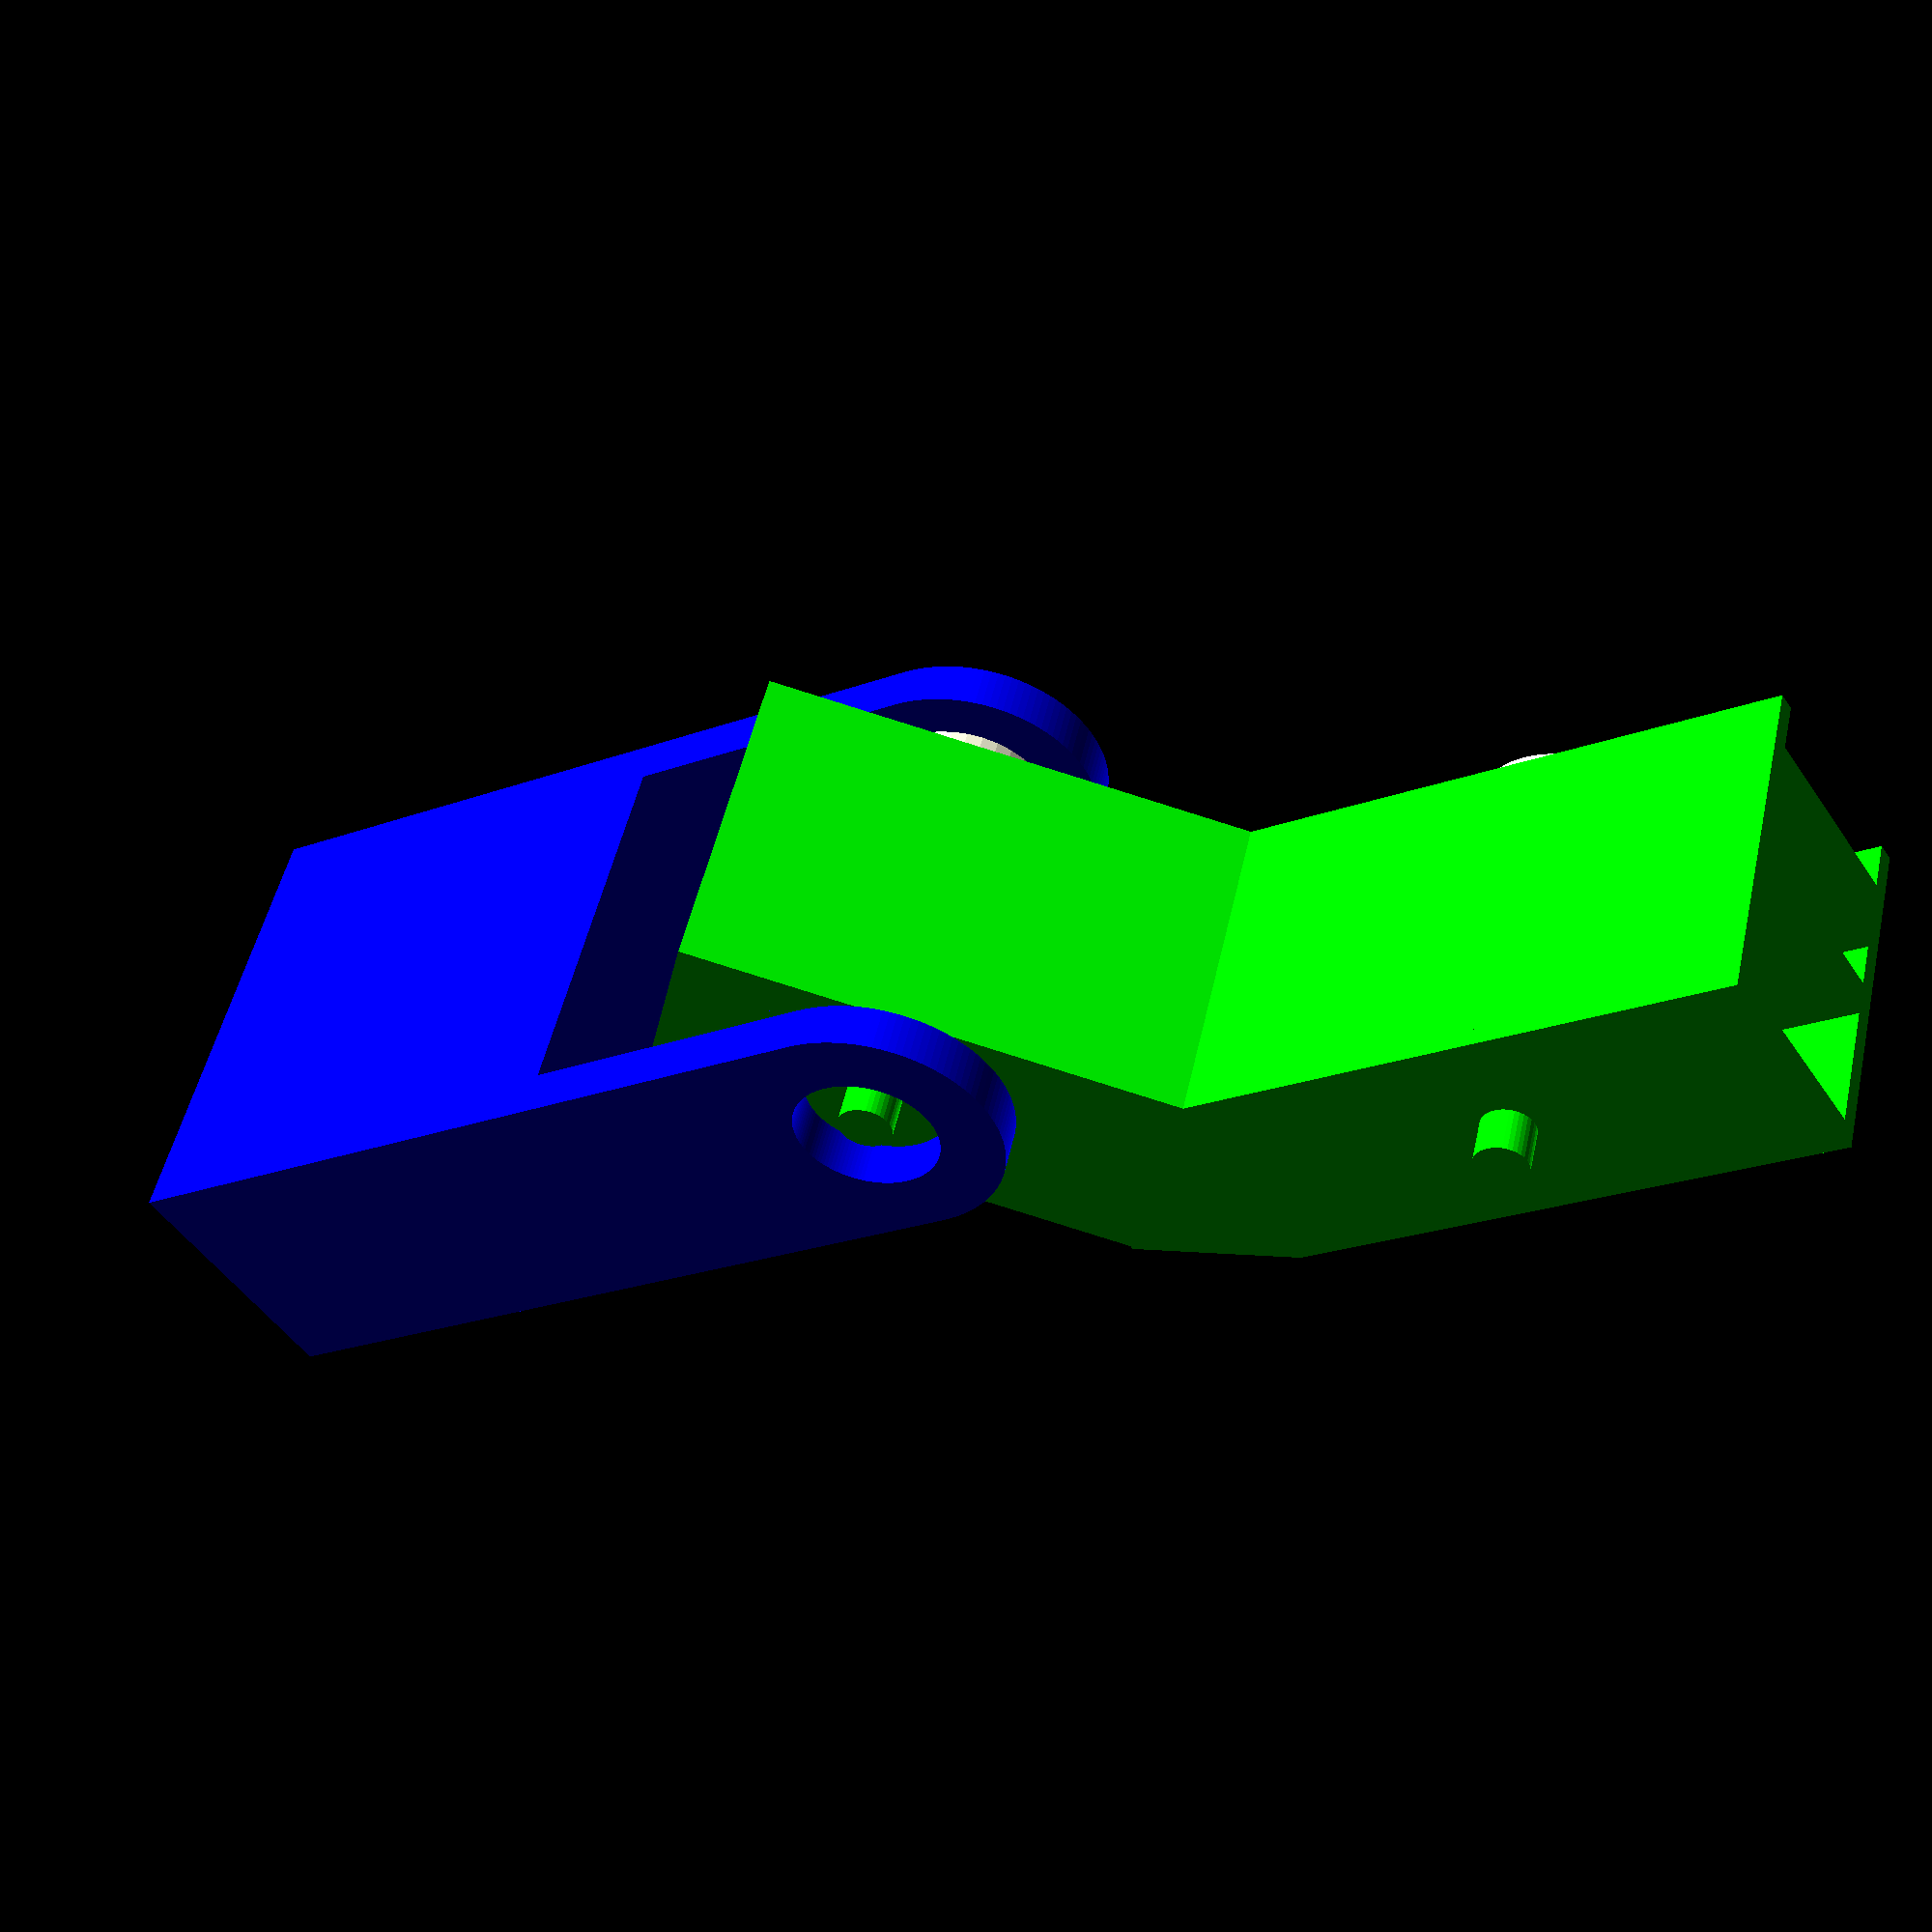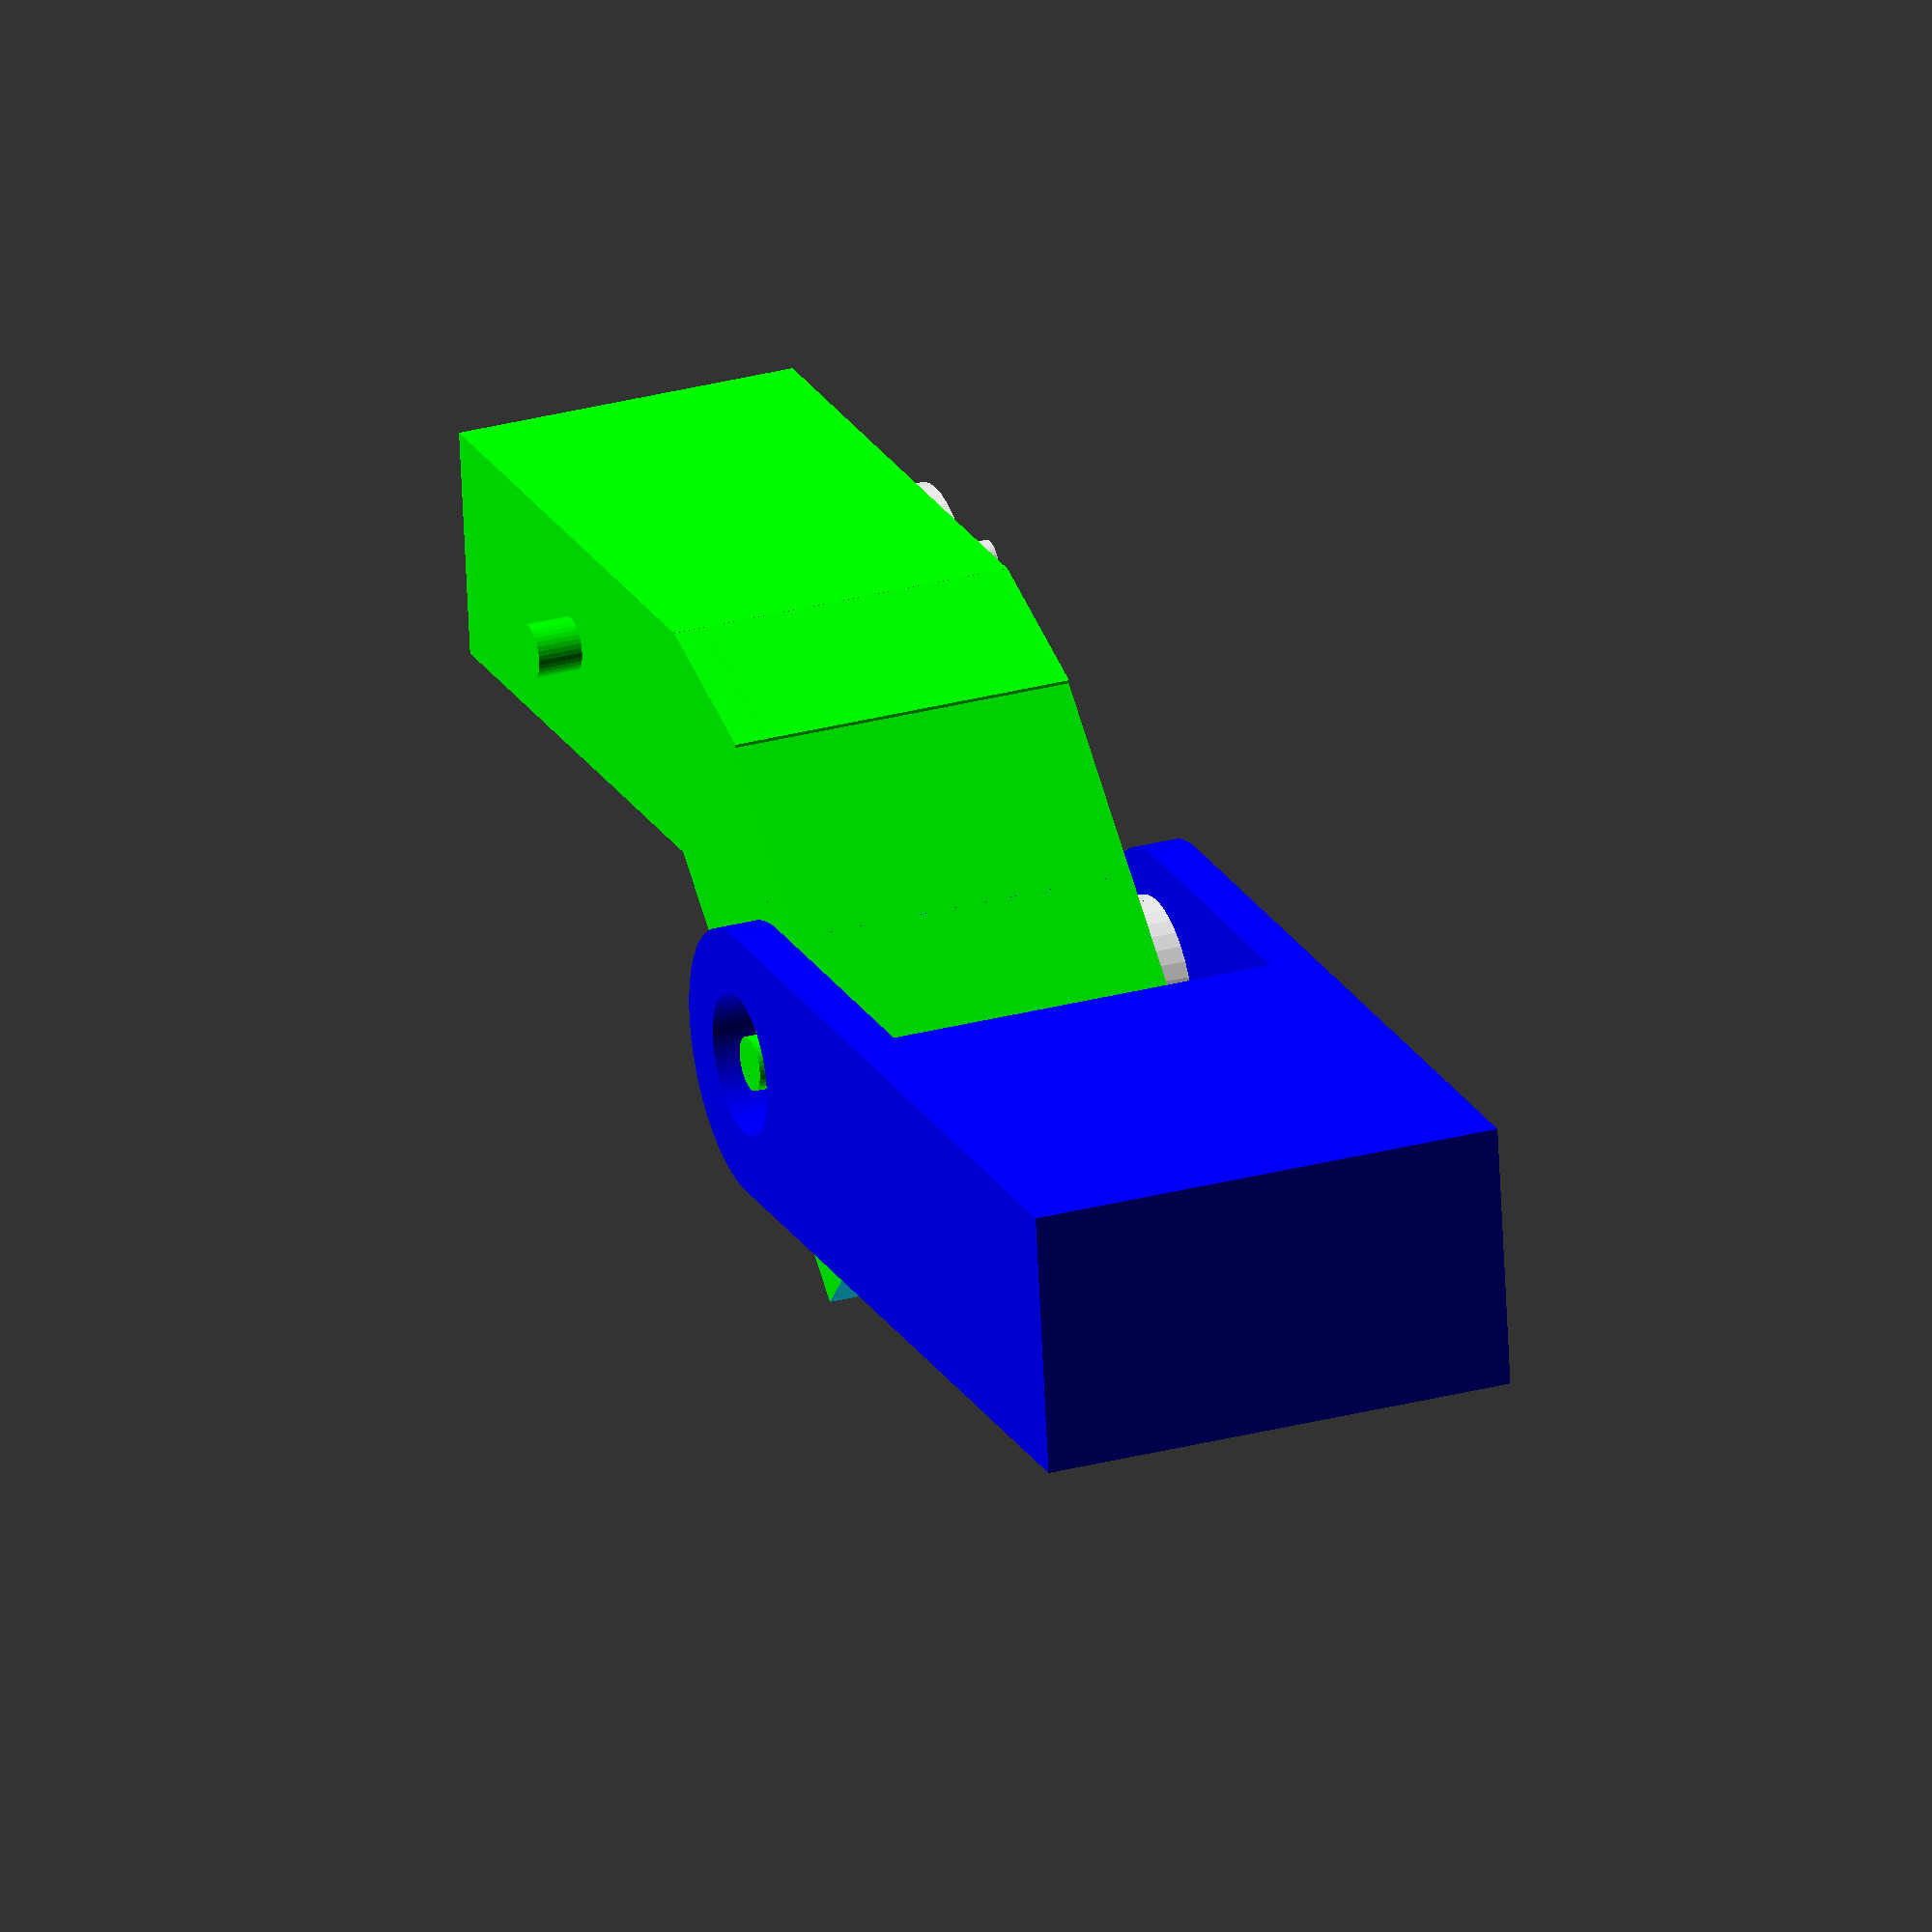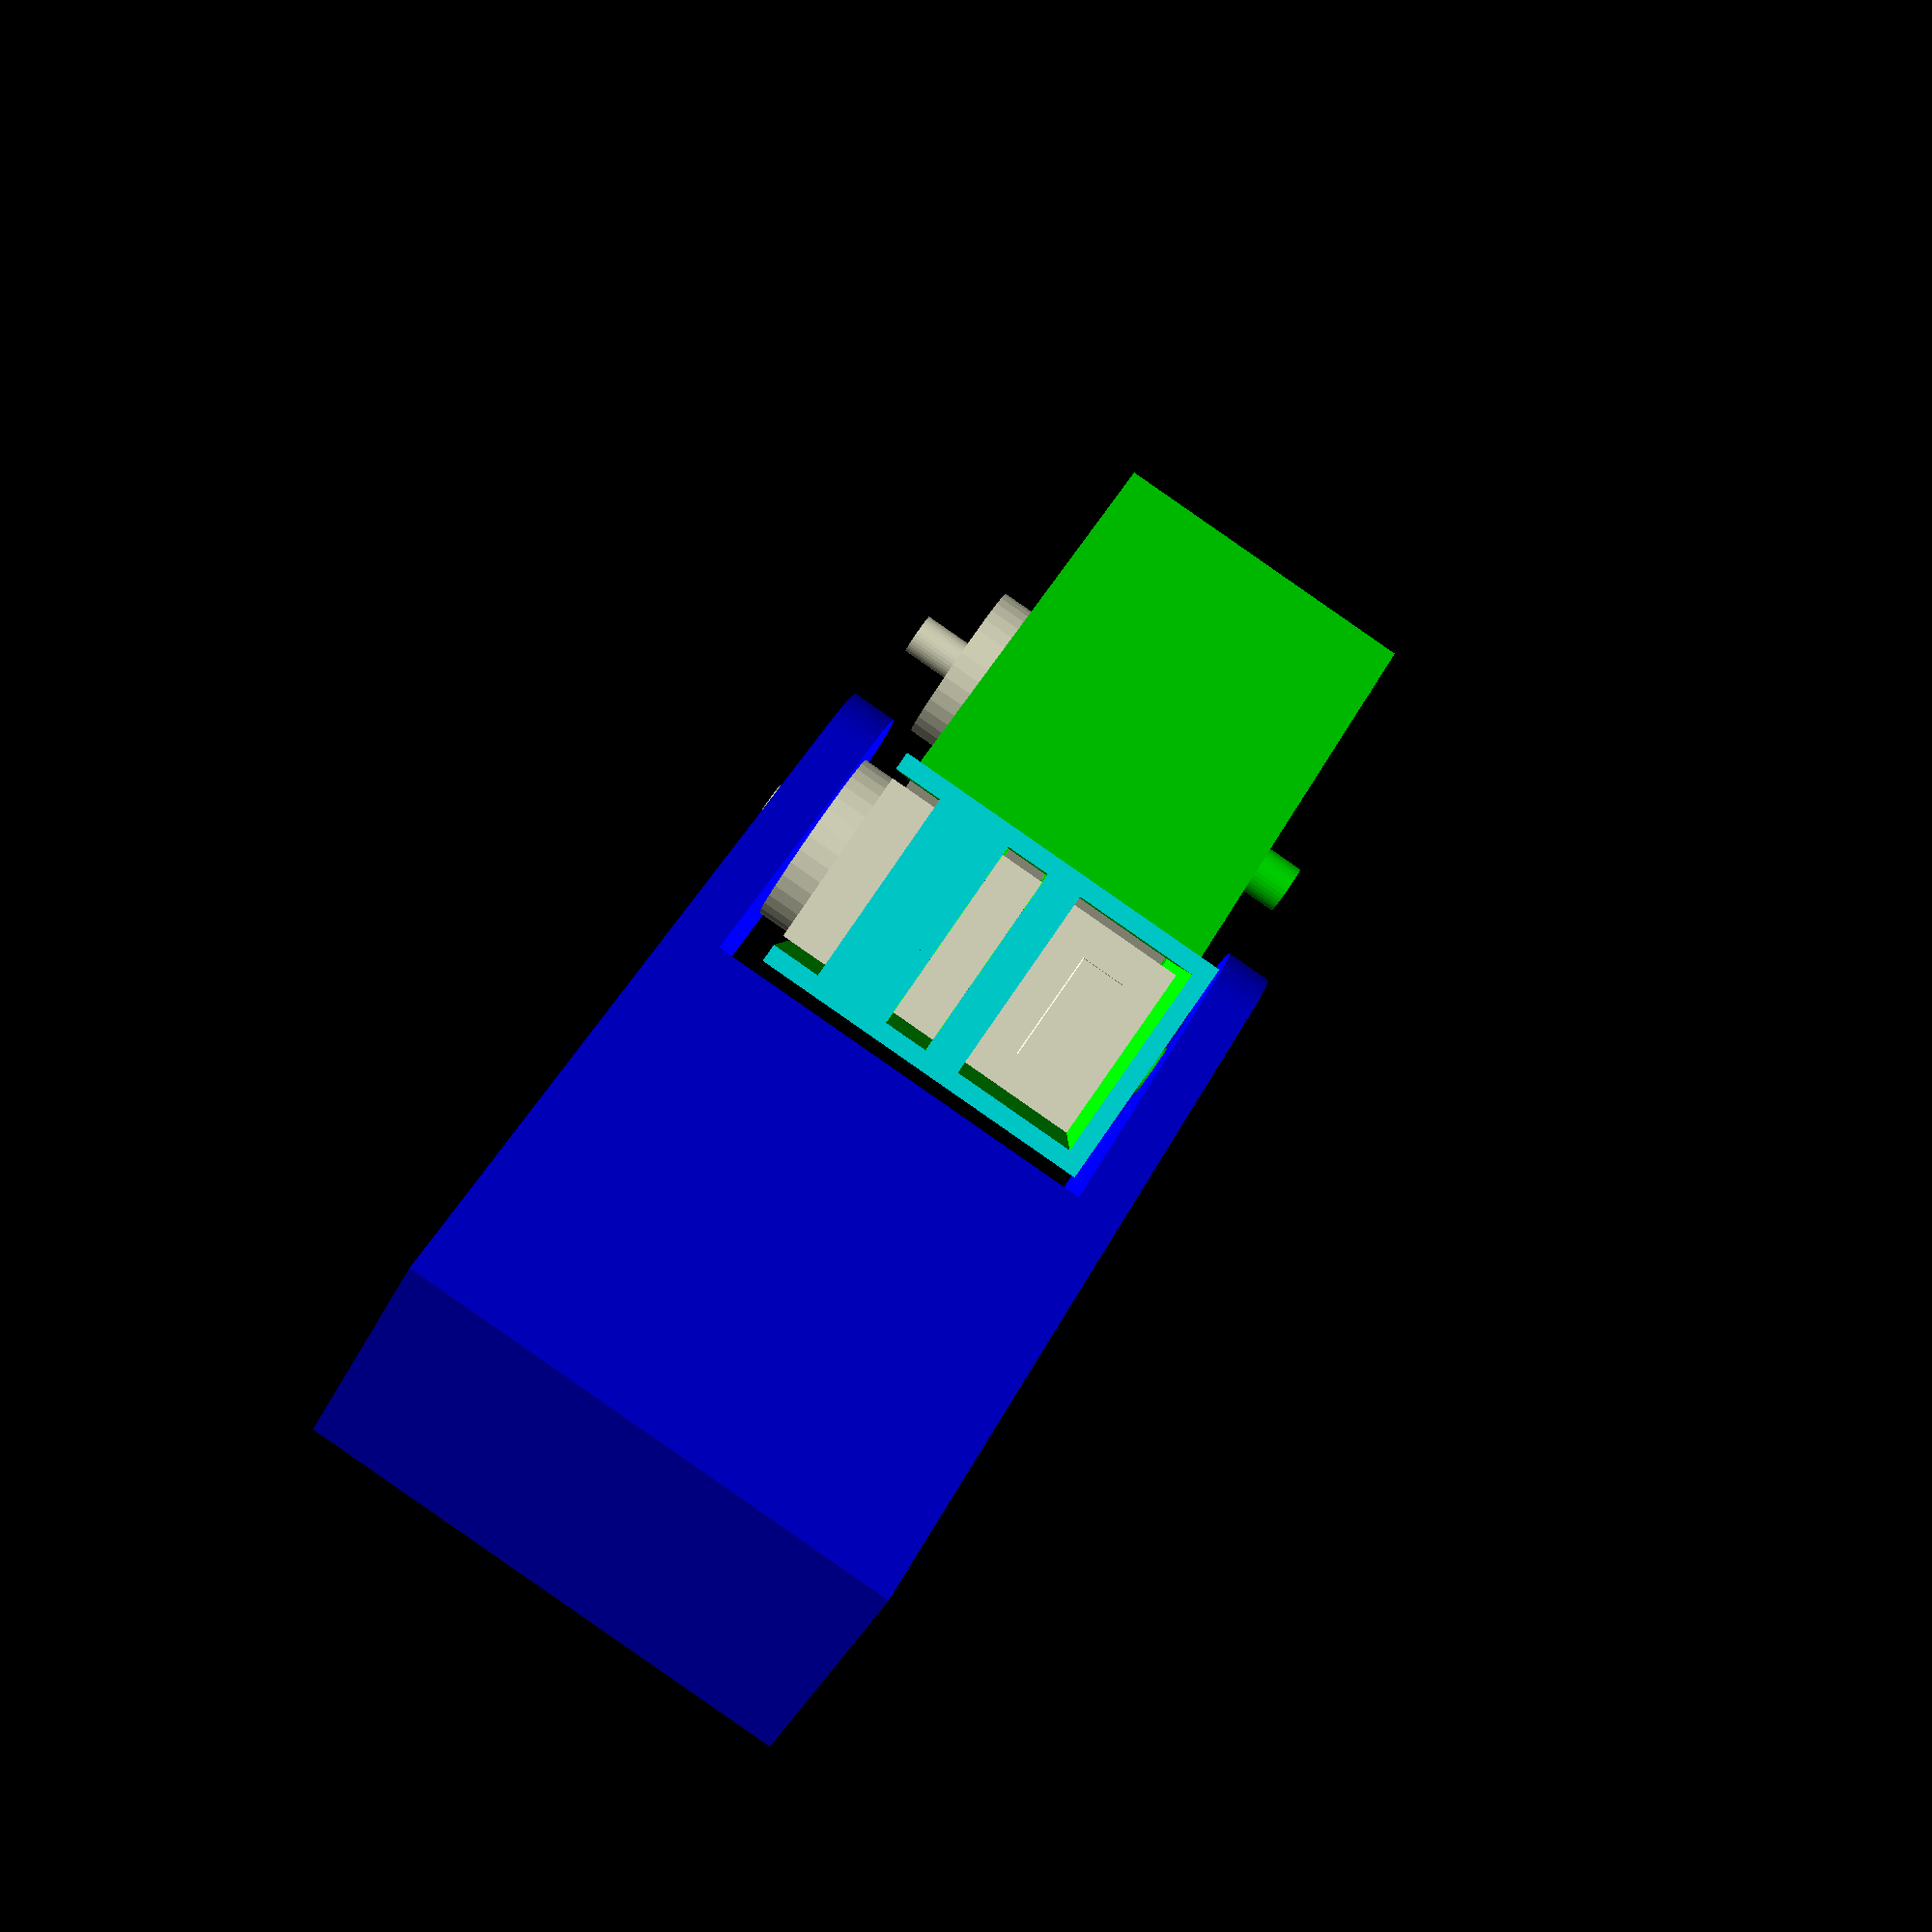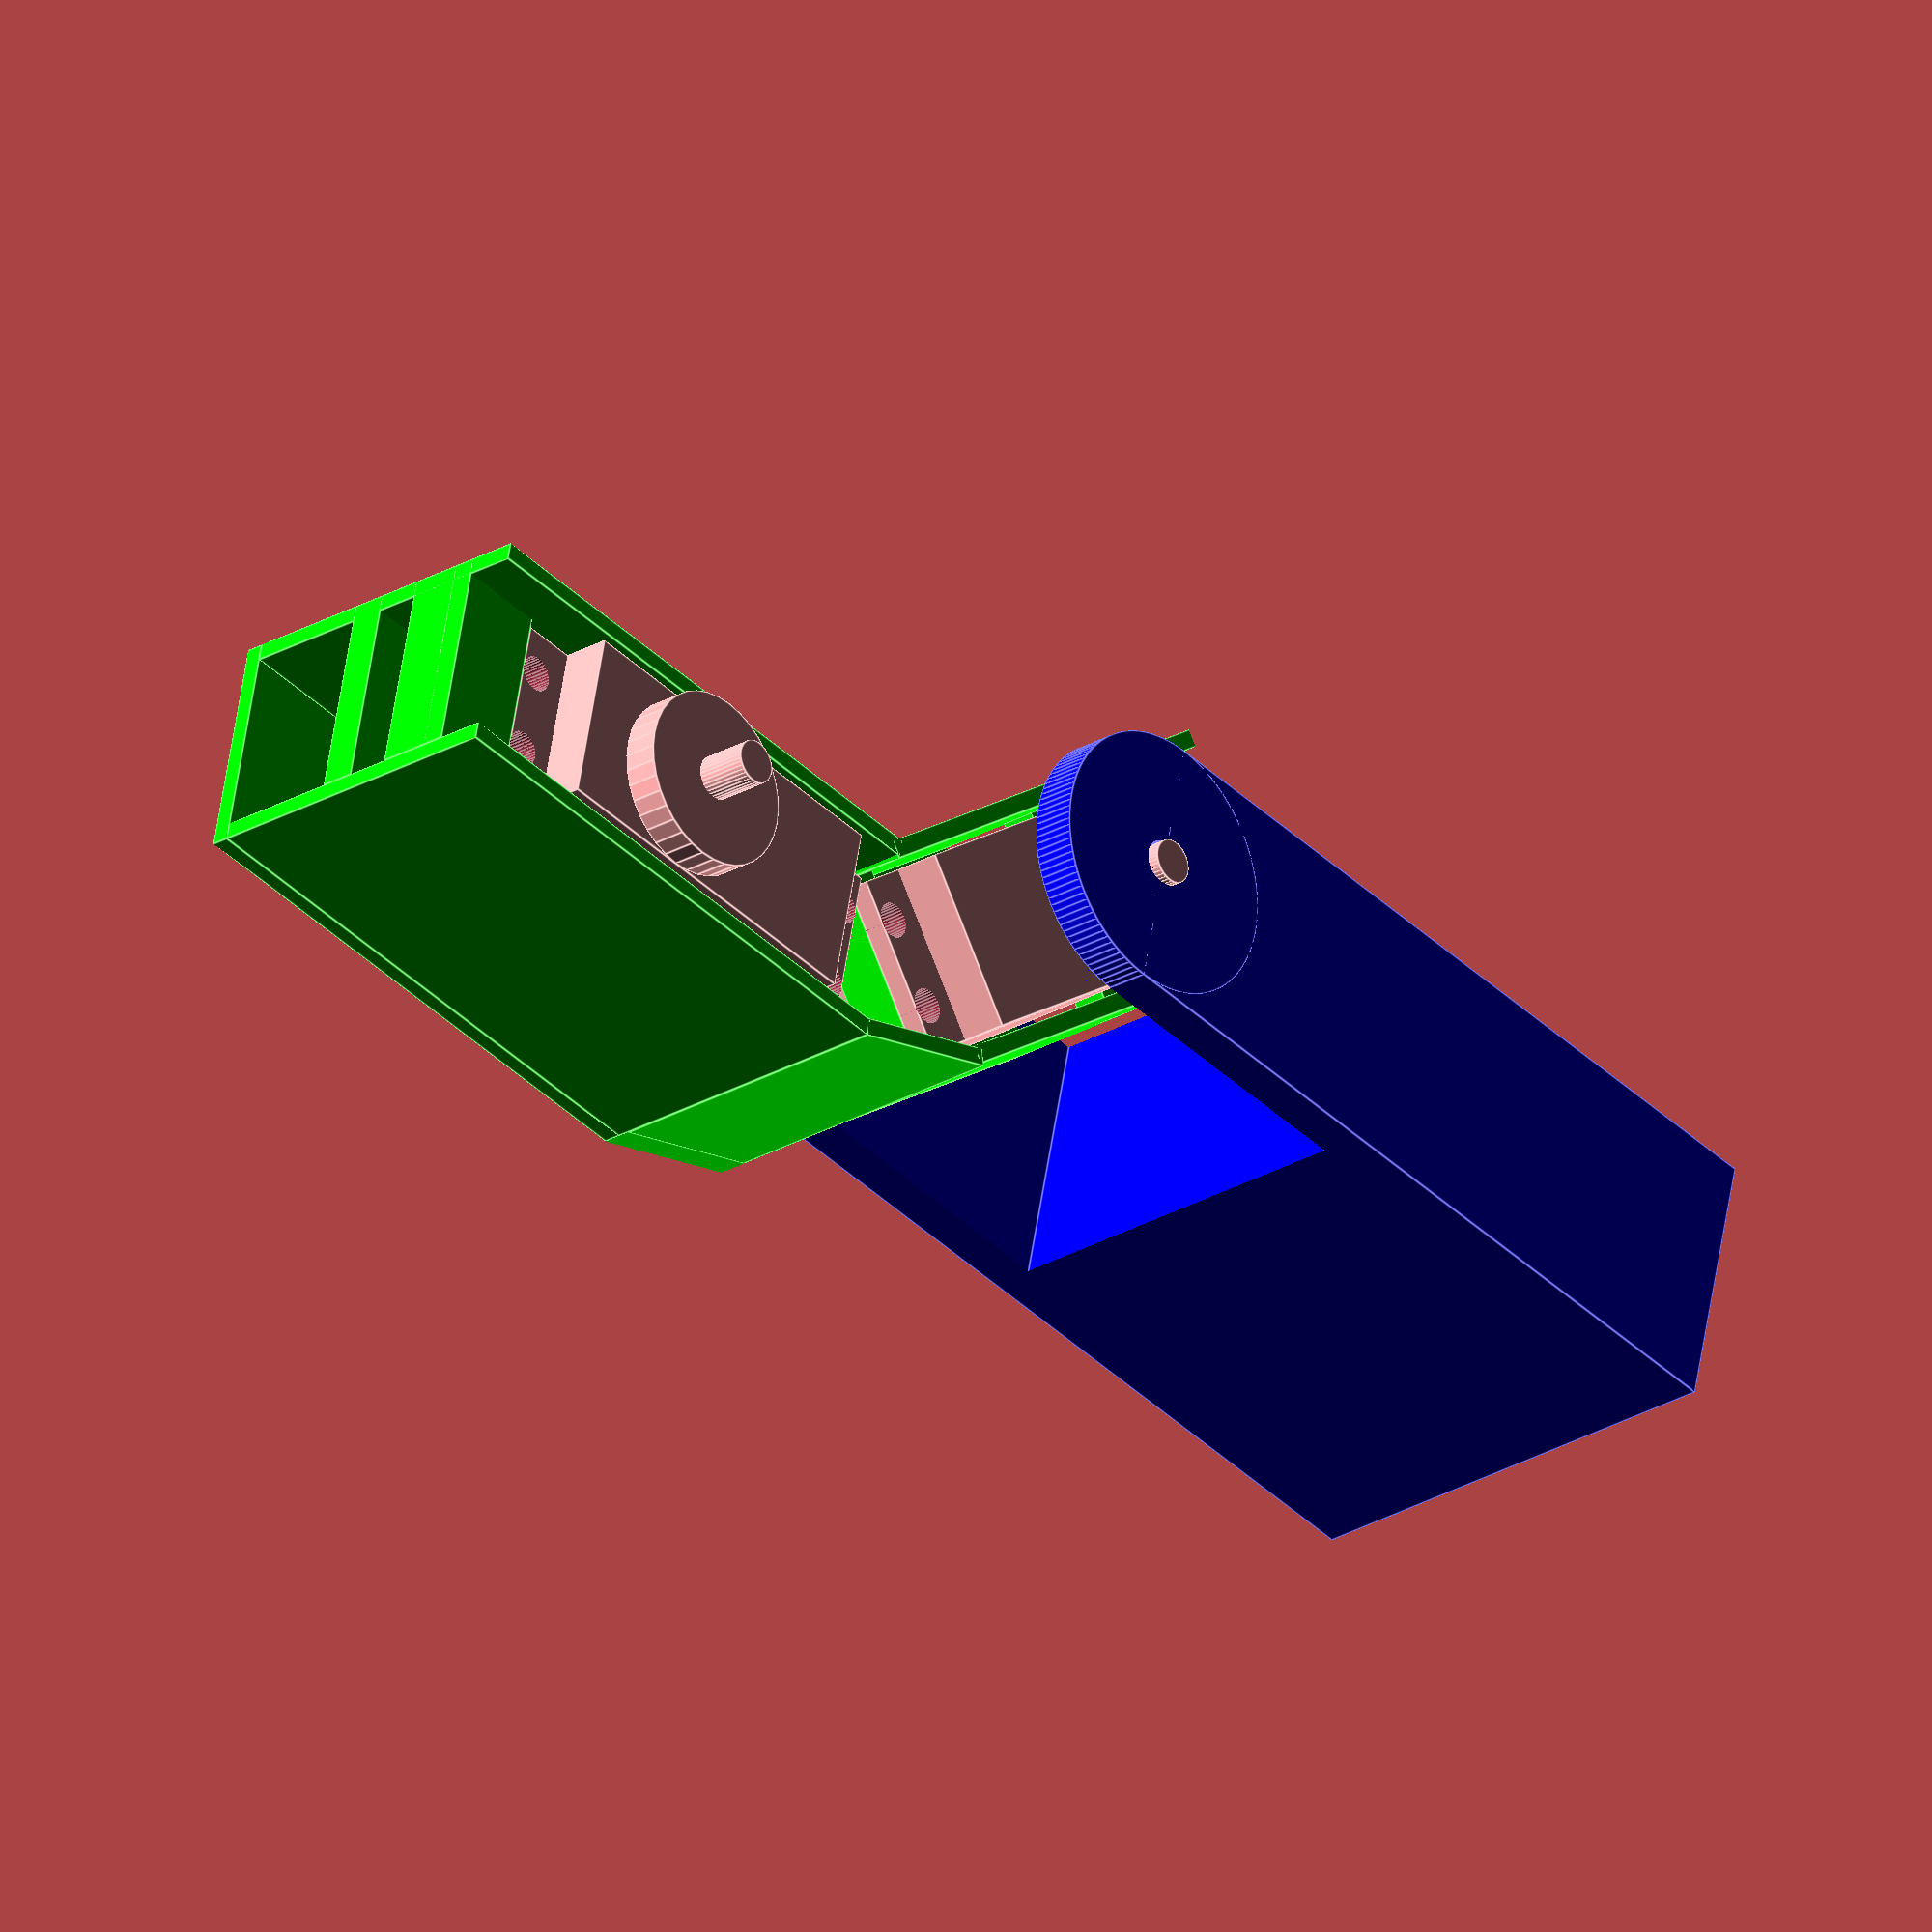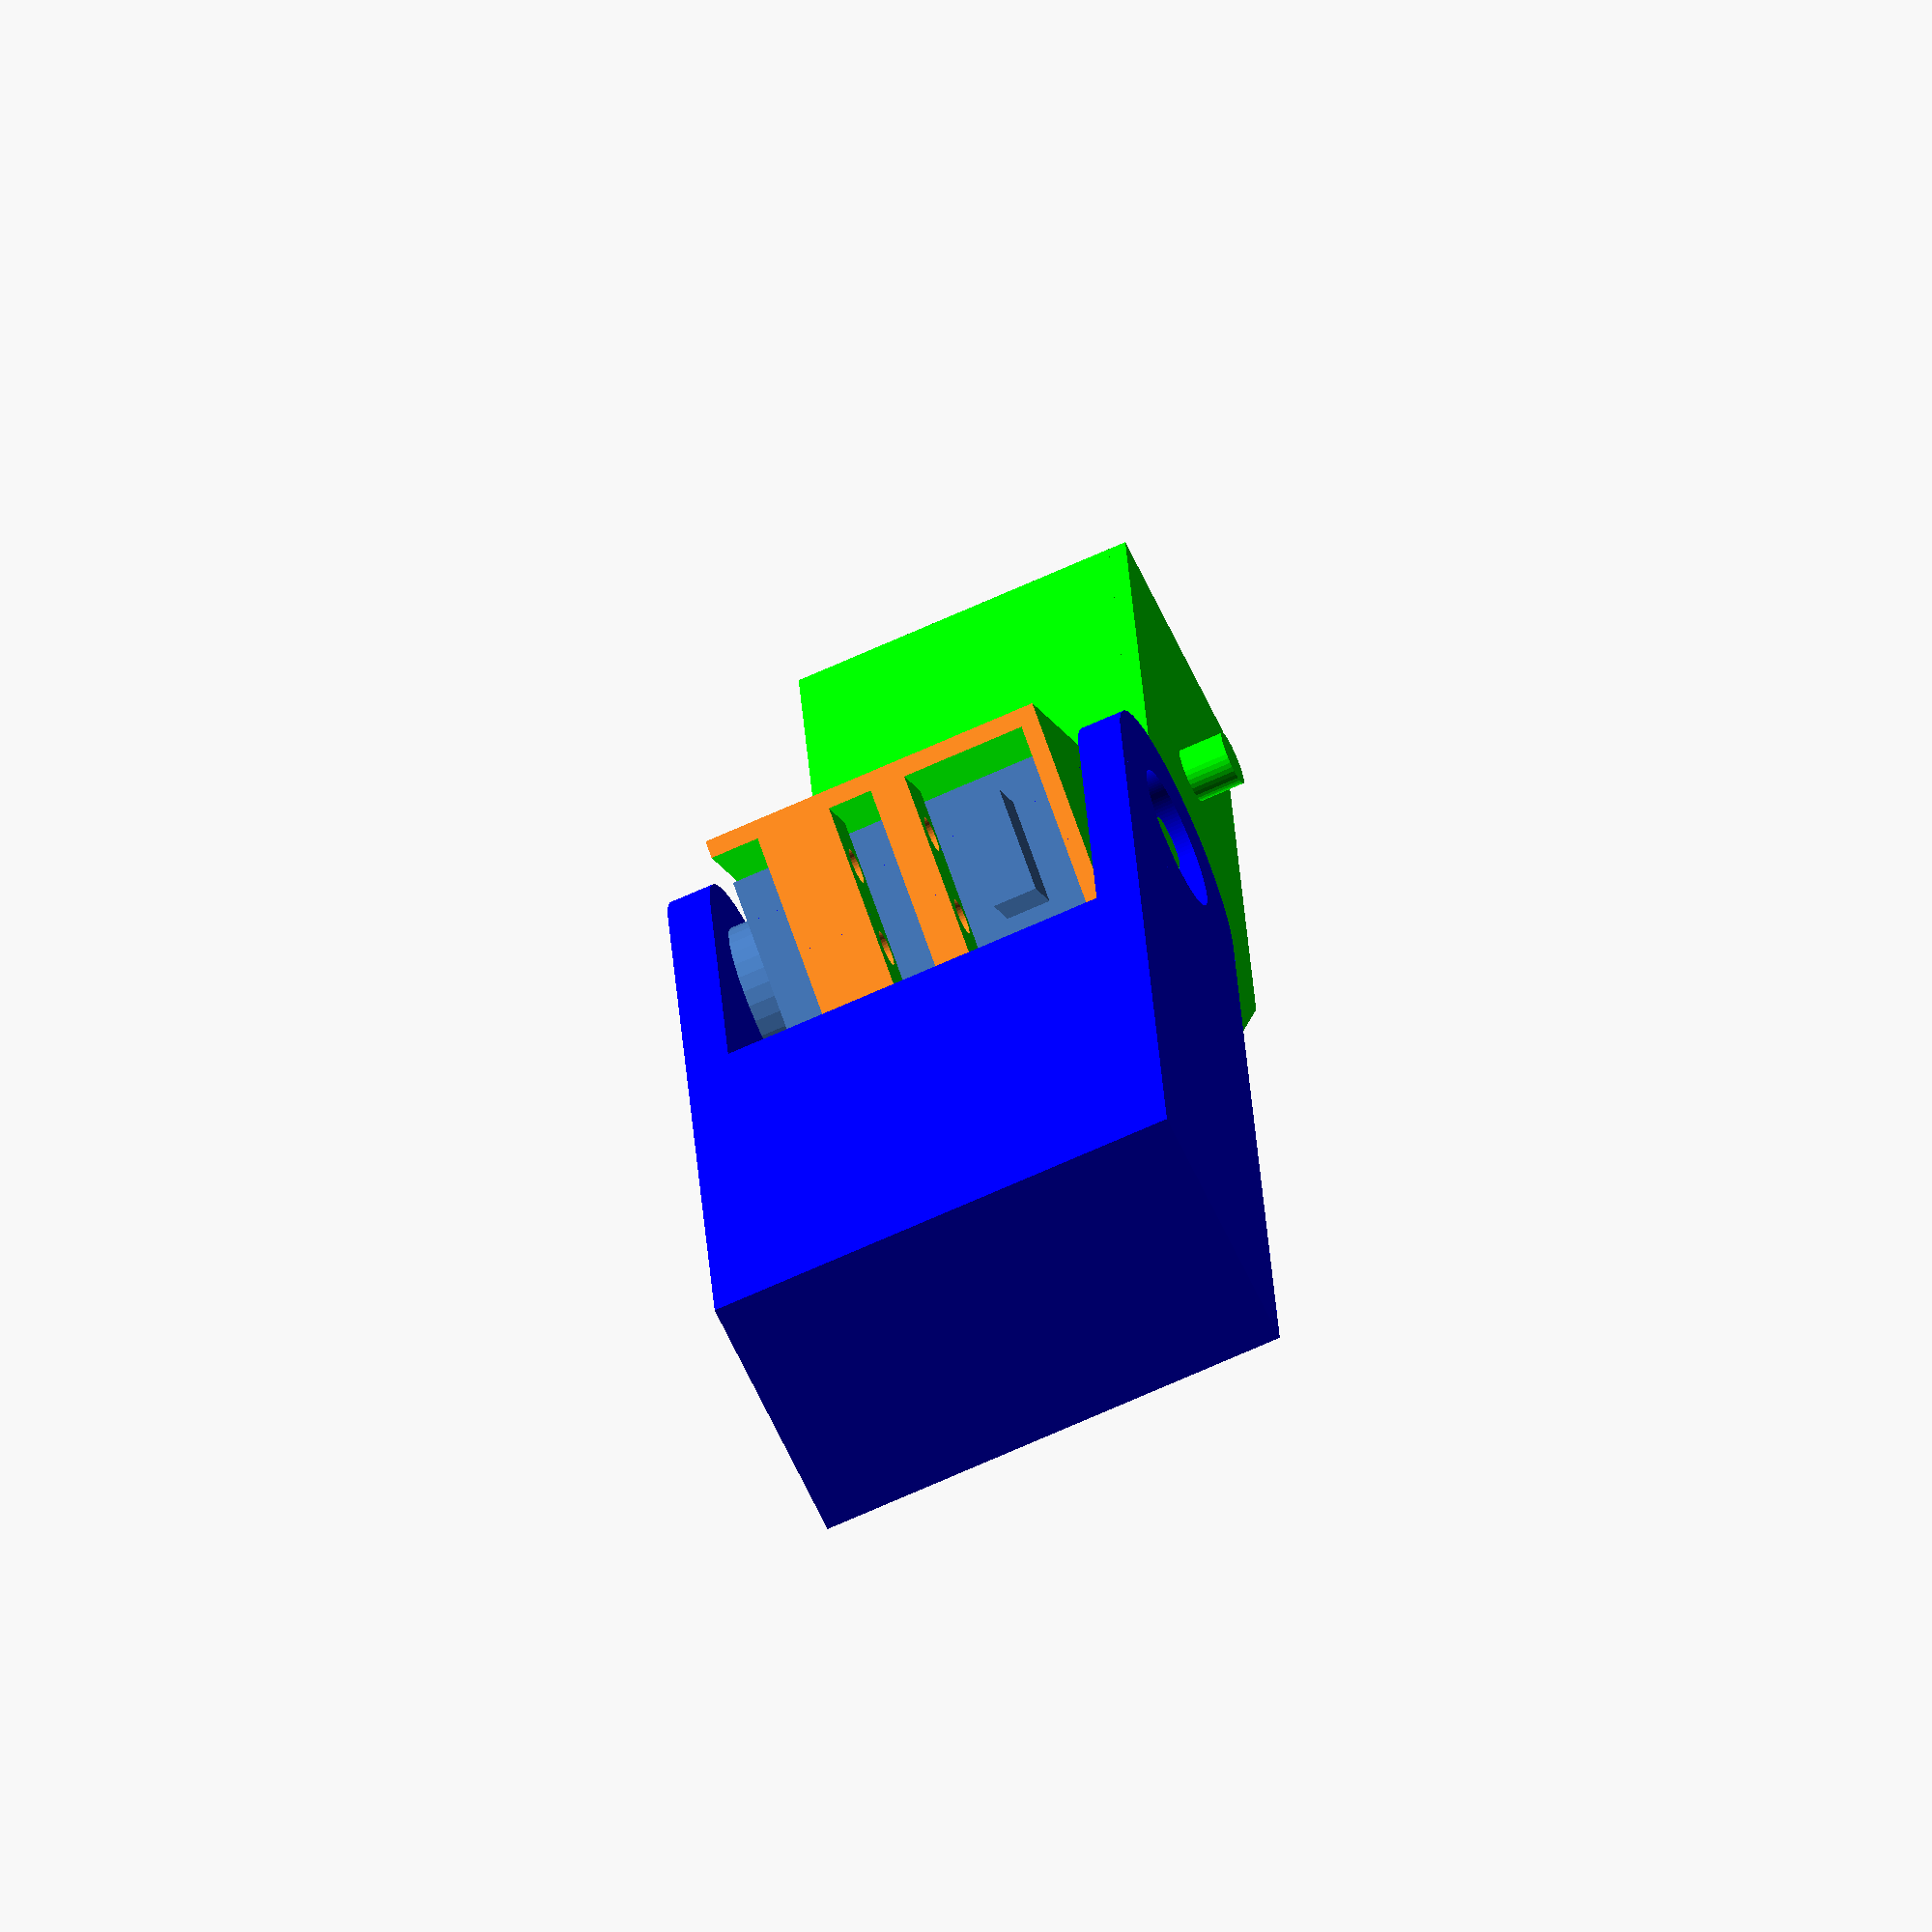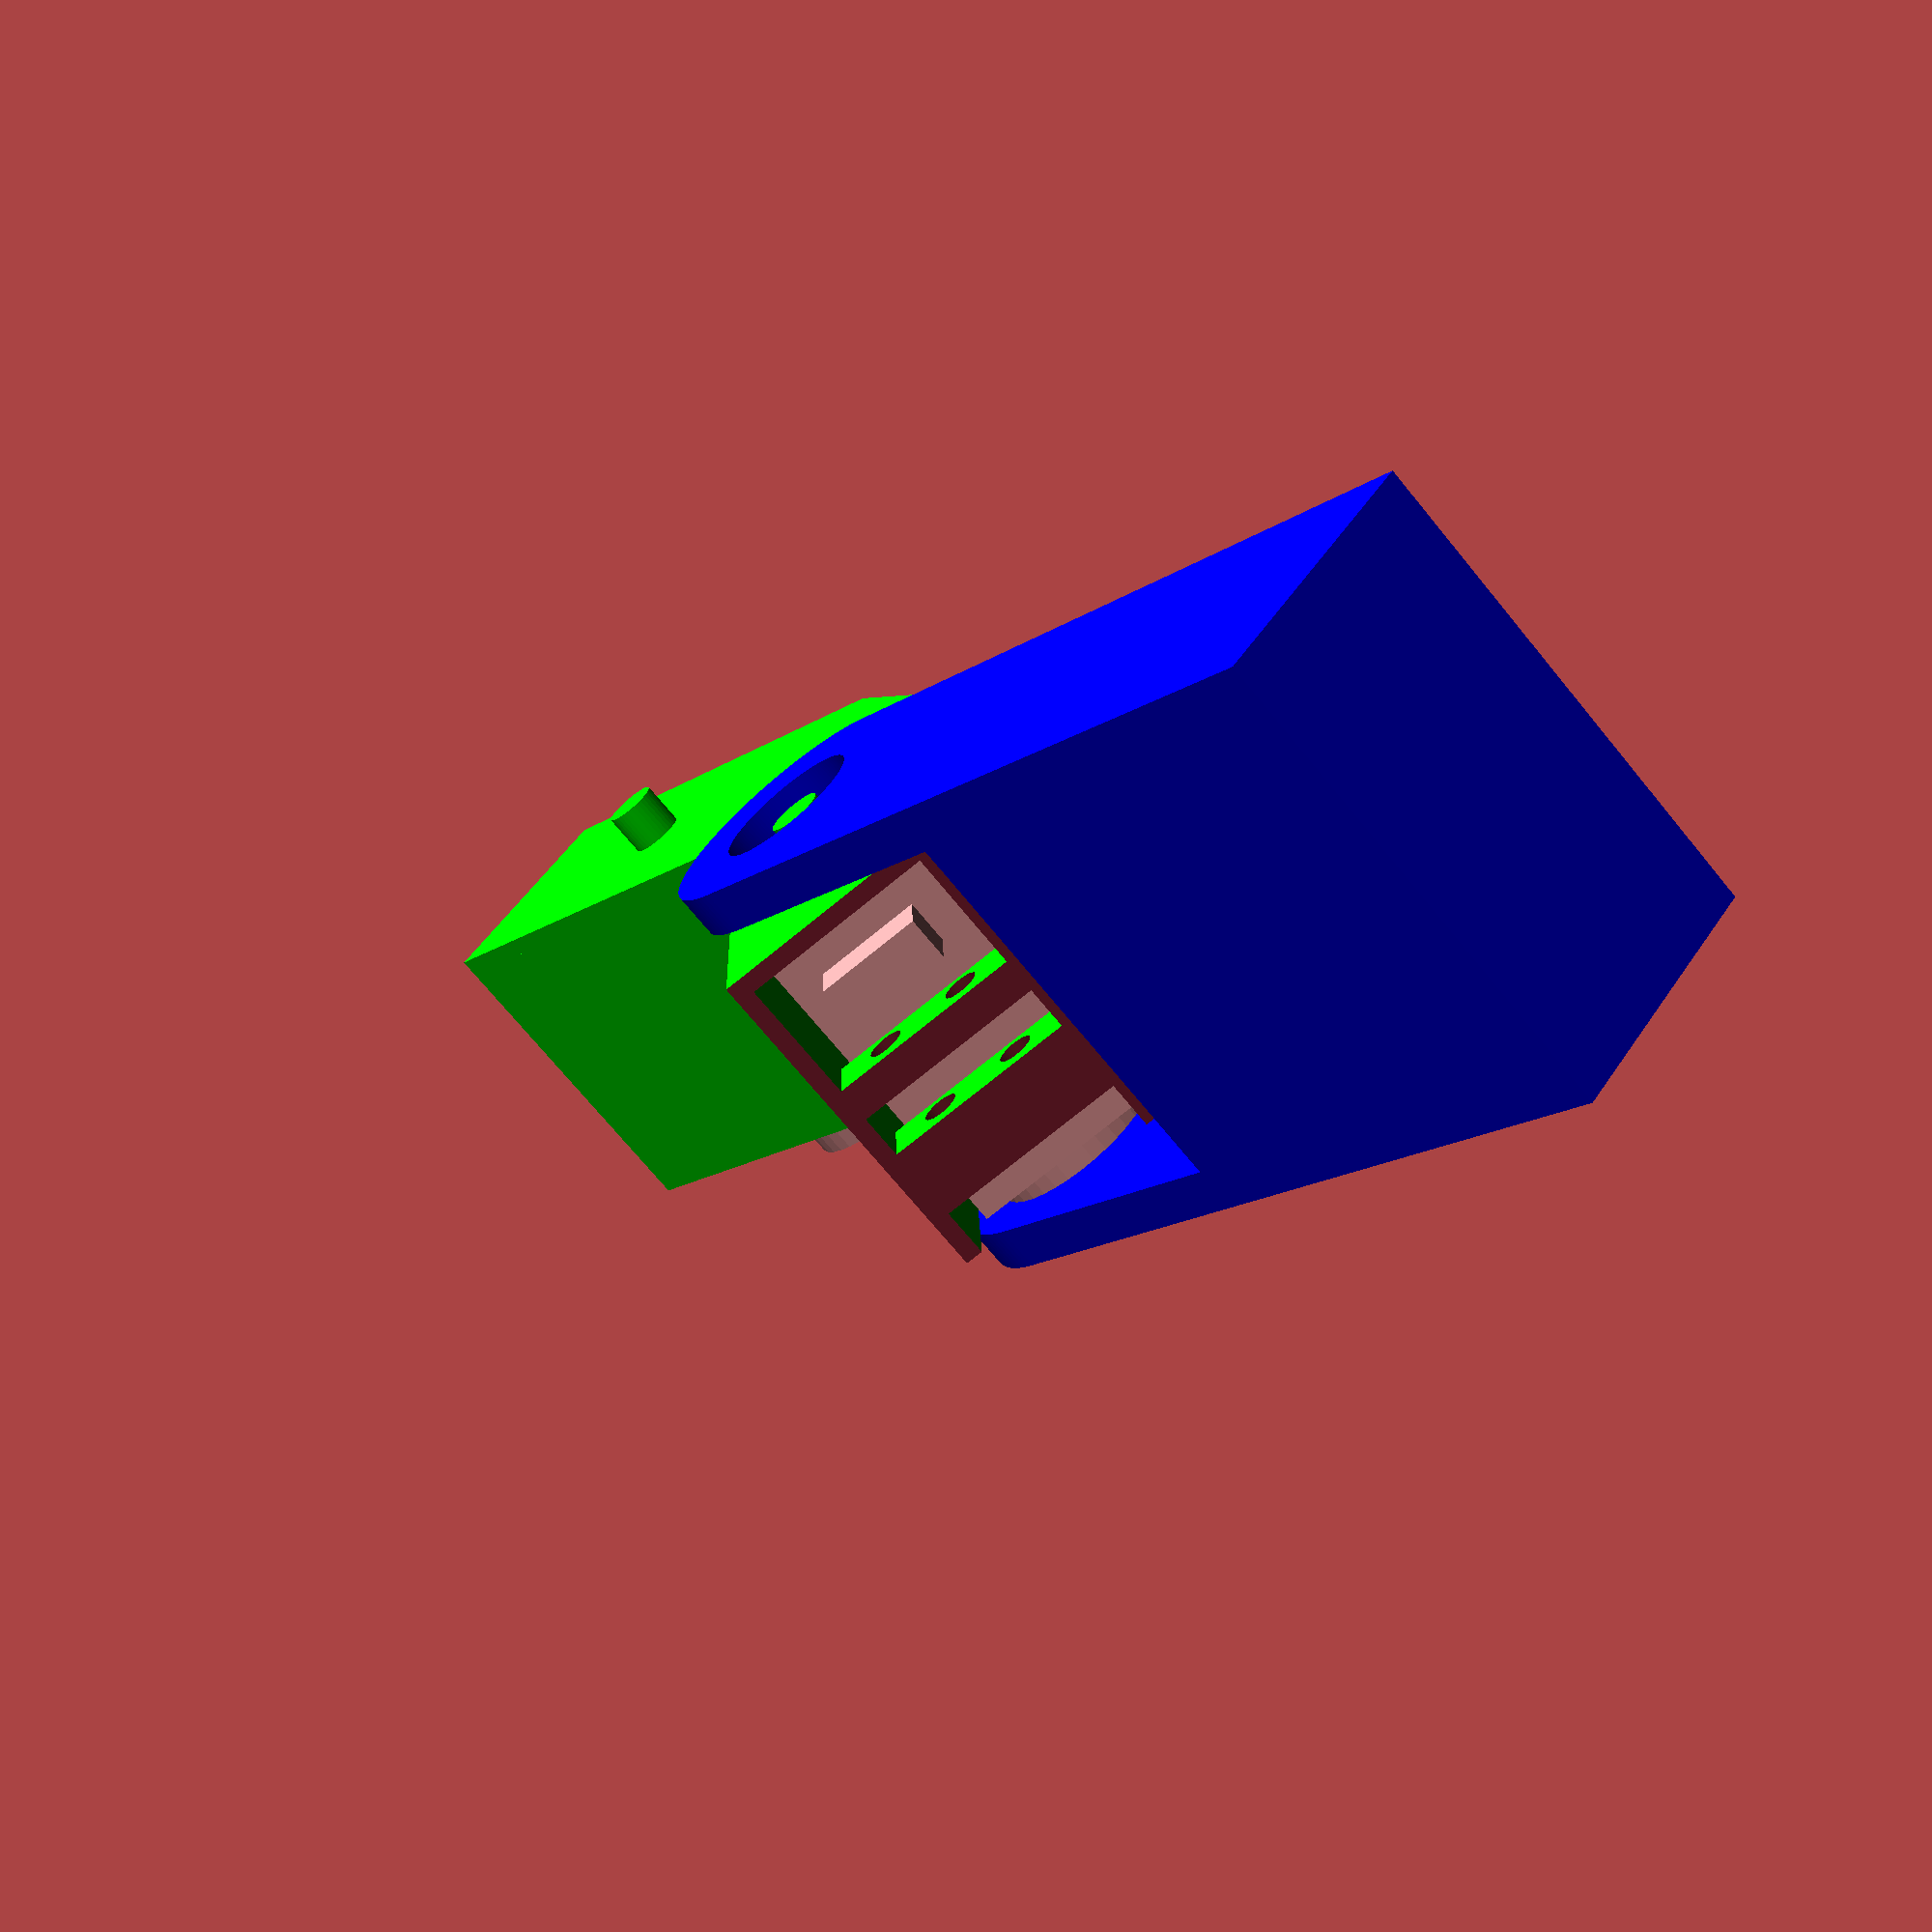
<openscad>
servoLength=42;
servoWidth=20;
servoHeight=36;
servoFlangeHeight=28;
fullLength=54;
flangeOffset = (fullLength - servoLength) / 2;
flangeMountHolesLength=50;
flangeHeight=2.5;
driveMountHeight=3;
driveMountWidth=10;

hipLength=60;
hipHeight=37;
hipWidth=60;


module servo(x,y,z) {
    difference(){
        union(){
            translate([x+flangeOffset,y,z]) cube([servoLength, servoWidth, servoHeight]);
            translate([x,y,z+servoFlangeHeight]) cube([fullLength, servoWidth, flangeHeight]);
            translate([x+fullLength-flangeOffset-16, y+10, z+servoHeight+3]) cylinder(d=5, h=7, $fn=36);
            translate([x+fullLength-flangeOffset-16, y+10, z+servoHeight]) cylinder(r=driveMountWidth, h=4, $fn=36);
            translate([x+fullLength-flangeOffset,y+4,z+4]) cube([flangeOffset, servoWidth-8, flangeHeight*2]);
        }
        union(){
            translate([x+2, y+5, z+servoFlangeHeight-1]) cylinder(d=4, h=4, $fn=36);
            translate([x+2, y+15, z+servoFlangeHeight-1]) cylinder(d=4, h=4, $fn=36);
            translate([x+fullLength-2, y+5, z+servoFlangeHeight-1]) cylinder(d=4, h=4, $fn=36);
            translate([x+fullLength-2, y+15, z+servoFlangeHeight-1]) cylinder(d=4, h=4, $fn=36);
        }
    }
}

module bracket(x,y,z) {
    difference(){
        union(){
            translate([x,y-3,z-1]) rotate([0,-90,-90]) color([0,1,0]) cube([hipHeight, fullLength+10, 2]);
            translate([x,y+servoWidth+1,z-1]) rotate([0,-90,-90]) color([0,1,0]) cube([hipHeight, fullLength+10, 2]);
            
            translate([x,y-3,z+servoFlangeHeight-6]) color([0,1,0]) cube([flangeOffset-1, servoWidth+4, 6]);
            translate([x,y-3,z+servoFlangeHeight-15]) color([0,1,0]) cube([flangeOffset-1, servoWidth+4, 4]);
            
            translate([x+fullLength,y-3,z+servoFlangeHeight-6]) color([0,1,0]) cube([flangeOffset-1+5, servoWidth+4, 8.5]);
            translate([x+fullLength-5,y-3,z+servoFlangeHeight-6]) color([0,1,0]) cube([flangeOffset-1+10, servoWidth+4, 6]);
            translate([x+fullLength-5,y-3,z+servoFlangeHeight-15]) color([0,1,0]) cube([flangeOffset-1+10, servoWidth+4, 4]);
            
            translate([x,y-3,z-3]) rotate([0,-90,-90]) color([0,1,0]) cube([2, fullLength+10, 26]);
            translate([x+fullLength-flangeOffset-16, y+10, z-8]) color([0,1,0]) cylinder(d=6, h=6, $fn=36);
        }
        union(){
            translate([x+2, y+5, z+servoFlangeHeight-20]) cylinder(d=4, h=24, $fn=36);
            translate([x+2, y+15, z+servoFlangeHeight-20]) cylinder(d=4, h=24, $fn=36);
            translate([x+fullLength-2, y+5, z+servoFlangeHeight-20]) cylinder(d=4, h=24, $fn=36);
            translate([x+fullLength-2, y+15, z+servoFlangeHeight-20]) cylinder(d=4, h=24, $fn=36);
        }
    }
}

module hip(x,y,z) {

}

module femur(x,y,z) {
    servo(x,y,z);
    bracket(x,y,z);
    
    rotate([0,0,225])
    difference(){
        x=x+0.5;
        y=y-20.5;
        union(){
            bracket(x,y,z);
            servo(x,y,z);
            rotate([0,0,66]) translate([x-22,y+10,z-3]) color([0,1,0]) cube([2,18.7,39]);
            rotate([0,-90,0]) translate([x-3.5,y-2,z-2]) color([0,1,0]) cube([2,25,18]);
        }
        union(){
            
            rotate([0,-90,0]) translate([x,y-25.8,z-2]) rotate([0,24,90]) color([0,1,0]) cube([20,10,30]);
            translate([x+fullLength+2,y-4,z+servoFlangeHeight-33]) cube([20,30,43]);
        }
    }
}

module knee(x,y,z) {
    difference(){
        rotate([0,0,0]) union(){
            translate([x,y-0.5,z-6]) color([0,0,1]) cube([90,30,hipHeight+17]);
            translate([x+fullLength-flangeOffset+42, y+14.5, z+servoHeight+7]) color([0,0,1]) cylinder(d=30, h=5, $fn=120);
            translate([x+fullLength-flangeOffset+42, y+14.5, z+servoHeight-42]) color([0,0,1]) cylinder(d=30, h=5, $fn=120);
        }
        union(){
            translate([x+55,y-1,z-1]) color([0,0,1]) cube([40,32,hipHeight+7]);
            translate([x+fullLength-flangeOffset+42, y+14.5, z+servoHeight+6]) color([0,0,1]) cylinder(d=5, h=10, $fn=120);
            translate([x+fullLength-flangeOffset+42, y+14.5, z+servoHeight-43]) color([0,0,1]) cylinder(d=16, h=7.5, $fn=120);
        }
    }
}


hip(0,0,0);
femur(0,0,0);
knee(-120,-30,-3);

</openscad>
<views>
elev=129.5 azim=32.8 roll=347.5 proj=p view=wireframe
elev=150.7 azim=187.3 roll=291.6 proj=o view=solid
elev=269.8 azim=136.1 roll=124.8 proj=p view=wireframe
elev=205.9 azim=12.4 roll=227.0 proj=o view=edges
elev=248.9 azim=97.8 roll=65.6 proj=o view=wireframe
elev=71.1 azim=317.0 roll=219.2 proj=p view=wireframe
</views>
